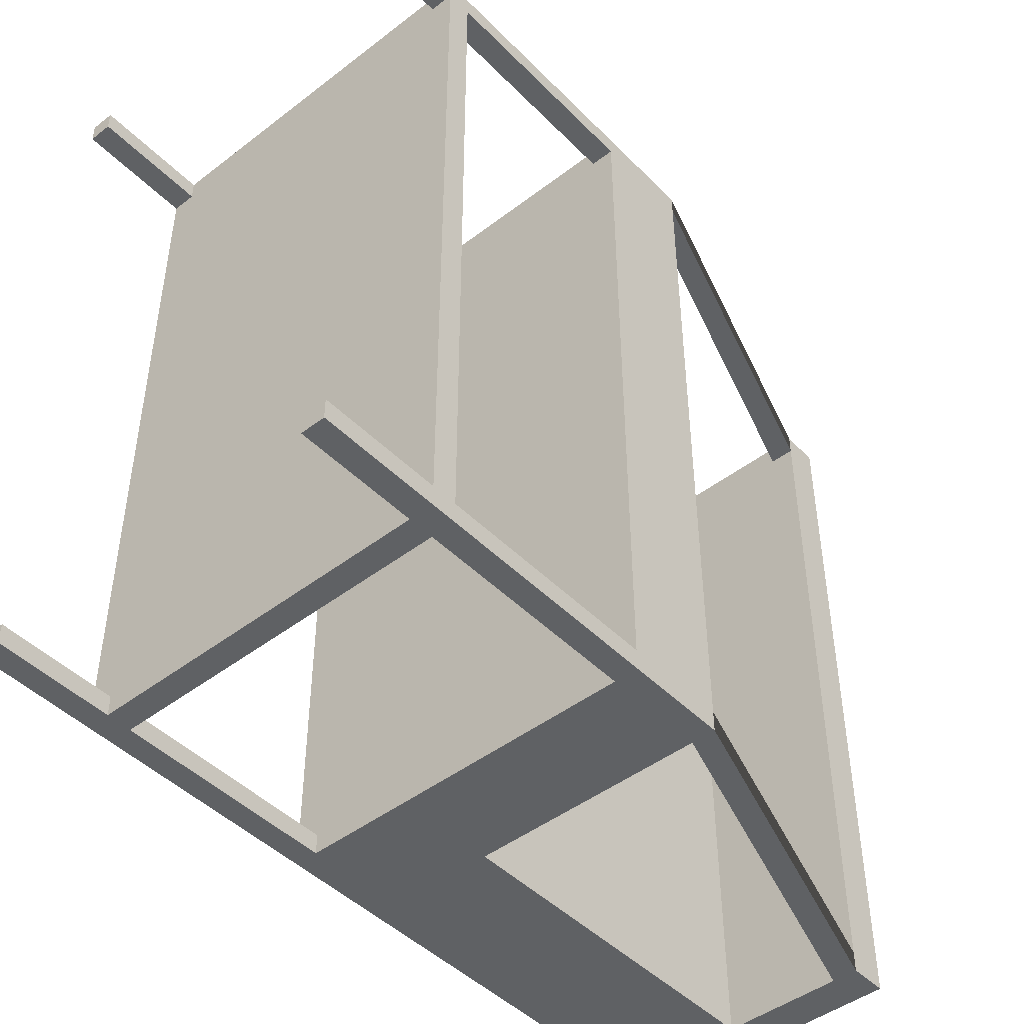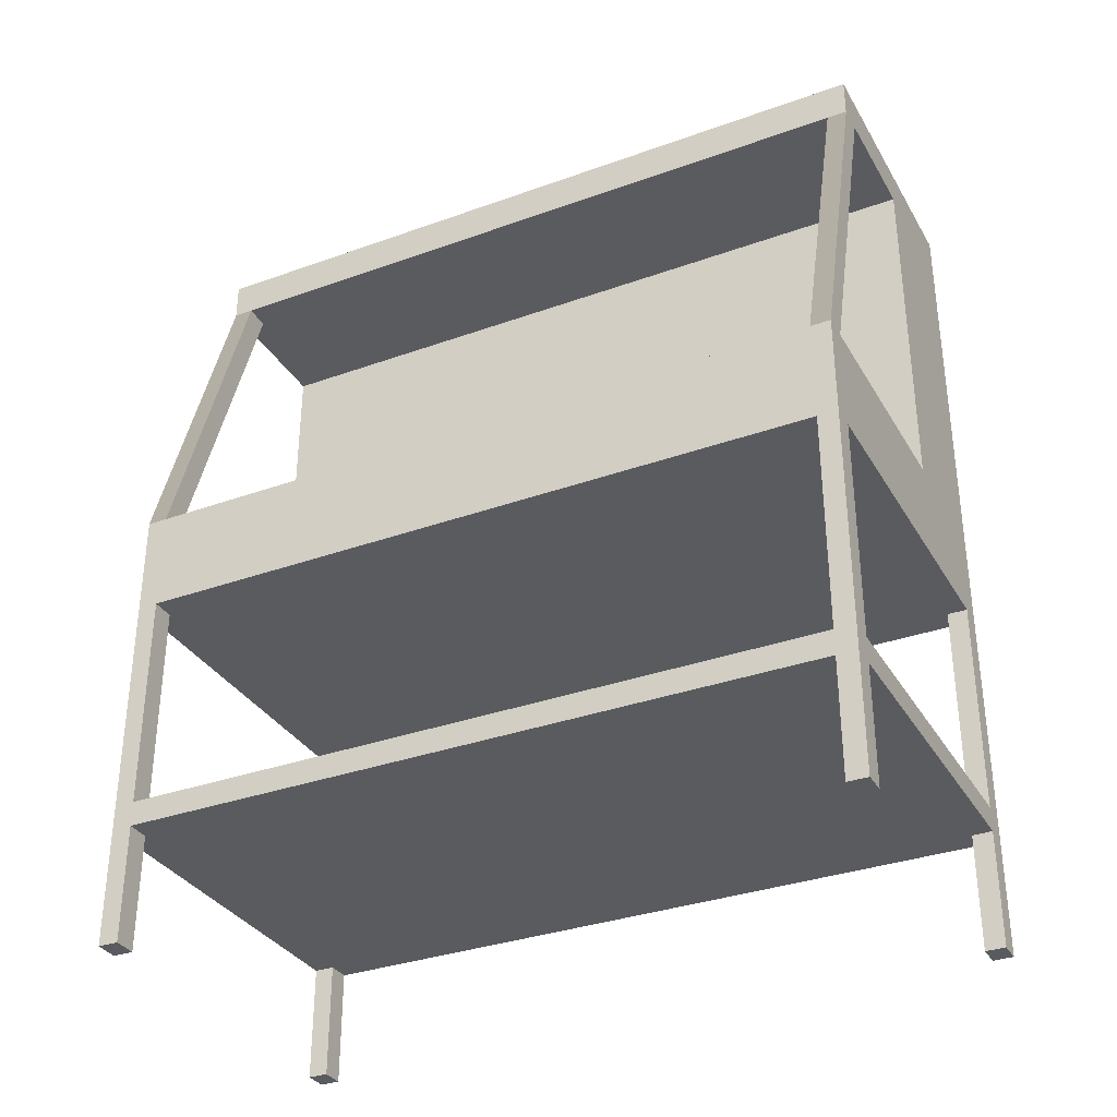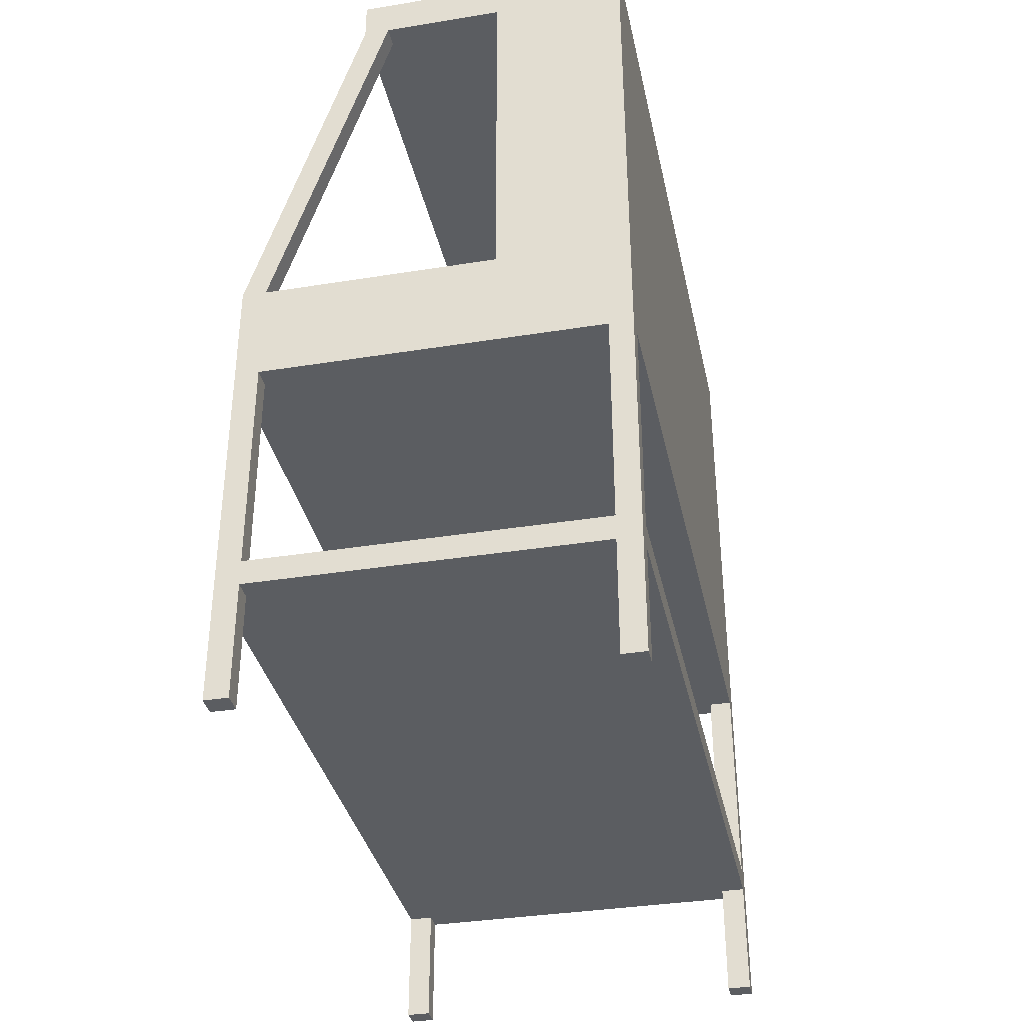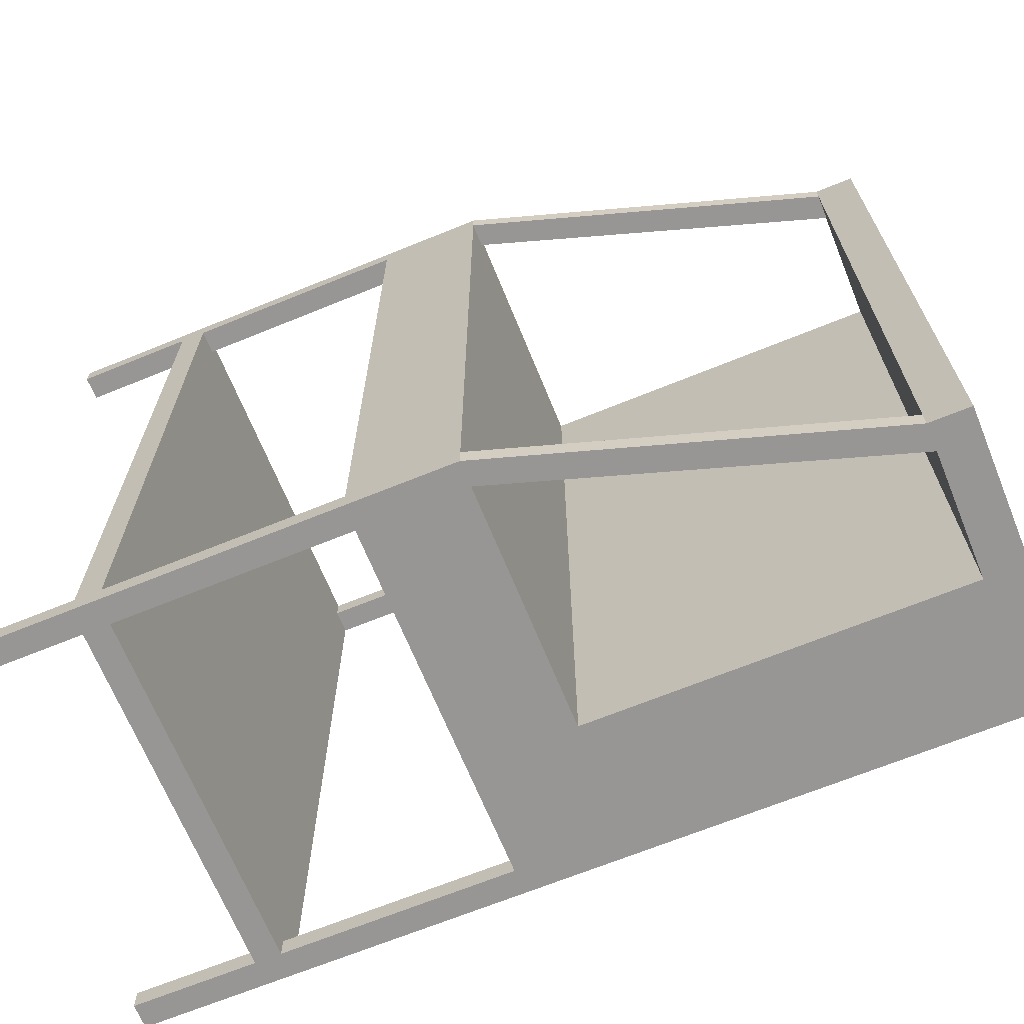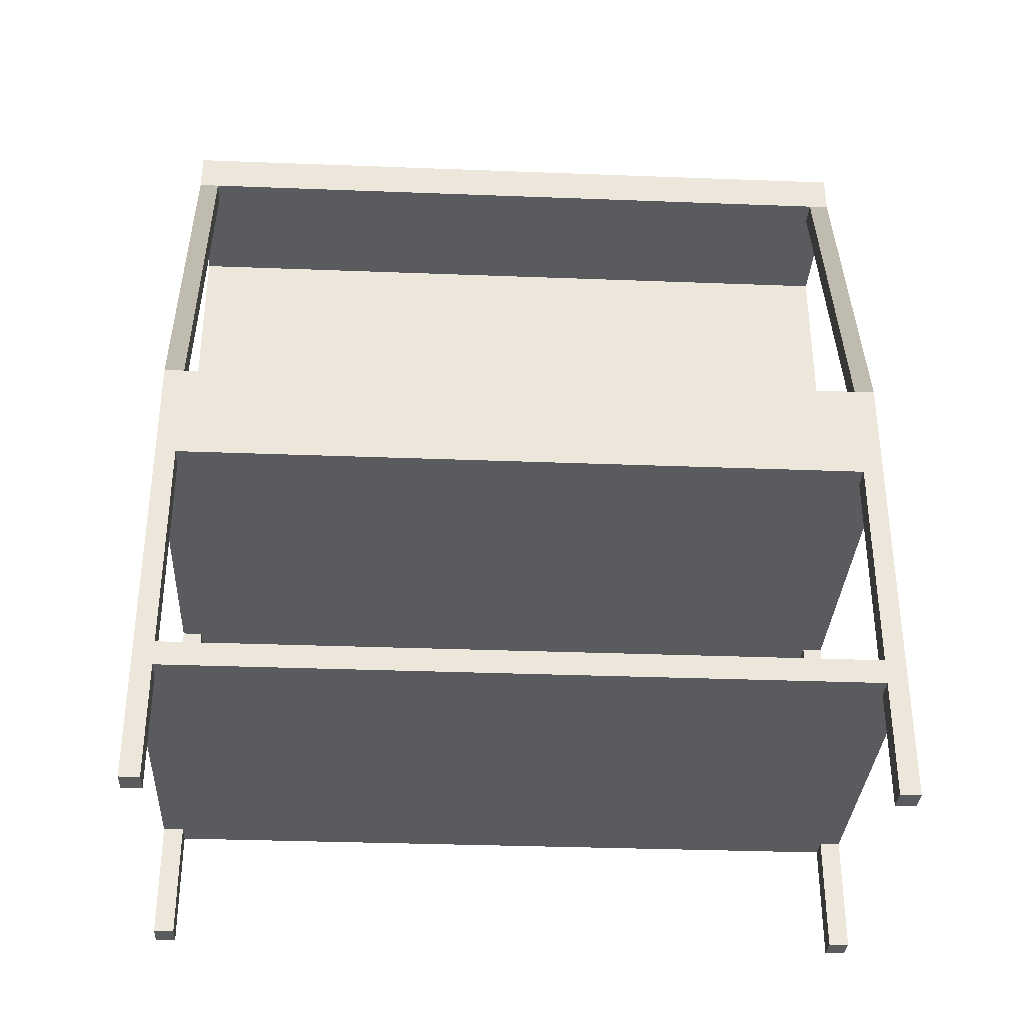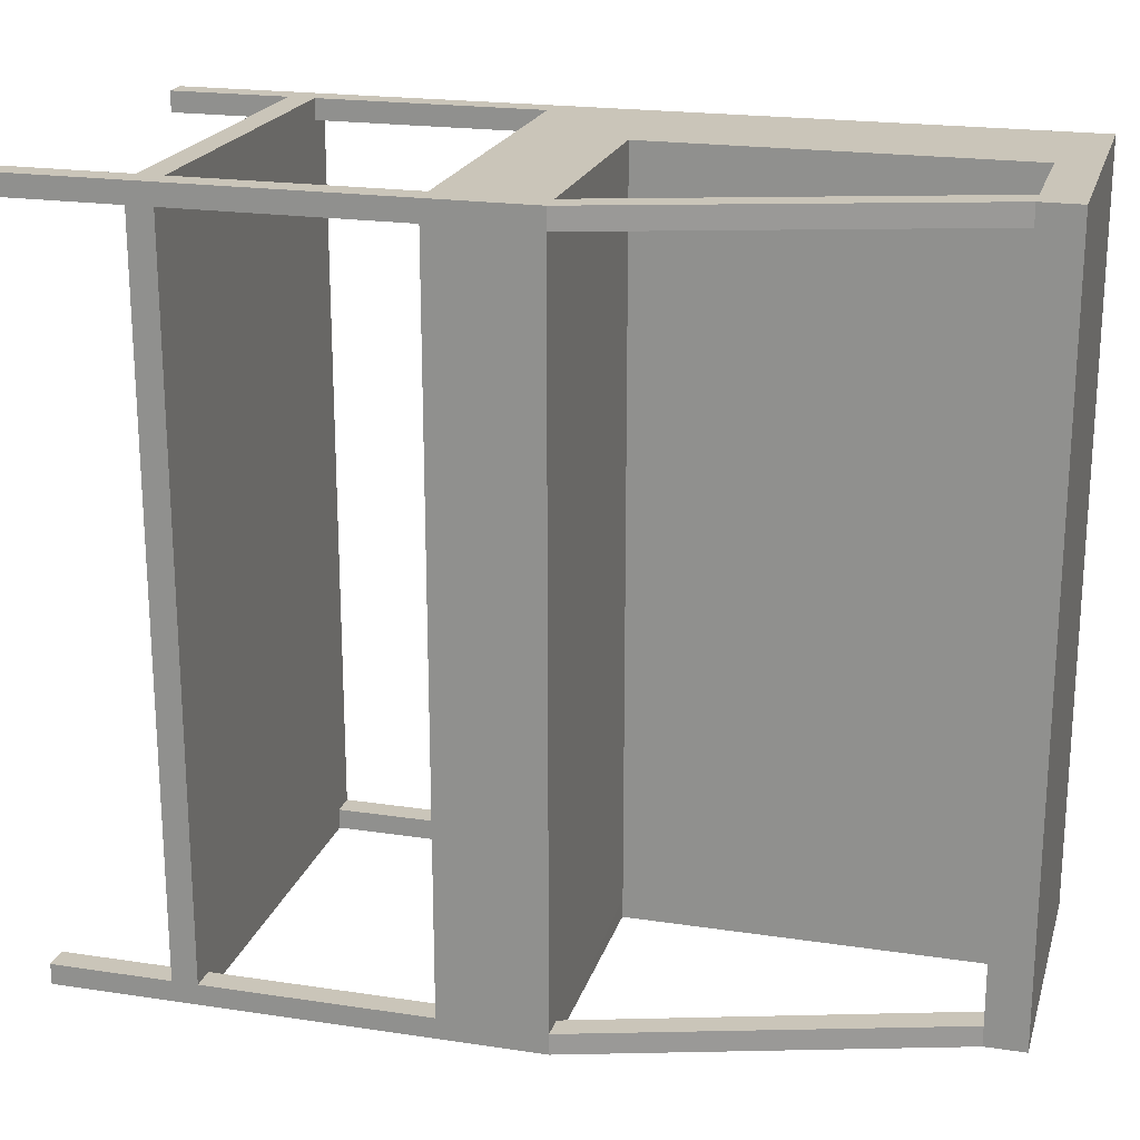
<metadata>
{"format":"obj","ext":"obj","renderer":"f3d","projection":"perspective","resolution":1024,"background":"white","views":[{"elev":-46.1,"azim":41.3,"up":"+Z"},{"elev":-33.5,"azim":116.2,"up":"+Y"},{"elev":-35.6,"azim":-168.0,"up":"+Y"},{"elev":-68.0,"azim":112.2,"up":"+Z"},{"elev":-33.5,"azim":87.0,"up":"+Y"},{"elev":20.7,"azim":105.2,"up":"+Z"}]}
</metadata>
<code>
v  -97.62 27.22 -62.85
v  -97.62 27.22 -61.44
v  -99.27 27.22 -61.44
v  -99.27 27.22 -62.85
v  -97.62 87.03 -62.85
v  -99.27 87.03 -62.85
v  -99.27 87.03 -61.44
v  -97.62 87.03 -61.44
v  -99.27 35.38 -62.85
v  -97.62 35.38 -62.85
v  -99.27 35.38 -61.44
v  -97.62 35.38 -61.44
v  -97.62 27.22 -12.87
v  -97.62 27.22 -11.47
v  -99.27 27.22 -11.47
v  -99.27 27.22 -12.87
v  -97.62 87.03 -12.87
v  -99.27 87.03 -12.87
v  -99.27 87.03 -11.47
v  -97.62 87.03 -11.47
v  -99.27 35.38 -12.87
v  -97.62 35.38 -12.87
v  -99.27 35.38 -11.47
v  -97.62 35.38 -11.47
v  -72.17 27.22 -12.87
v  -72.17 27.22 -11.47
v  -73.83 27.22 -11.47
v  -73.83 27.22 -12.87
v  -73.83 35.38 -12.87
v  -72.17 35.38 -12.87
v  -73.83 35.38 -11.47
v  -72.17 35.38 -11.47
v  -72.17 27.22 -62.85
v  -72.17 27.22 -61.44
v  -73.83 27.22 -61.44
v  -73.83 27.22 -62.85
v  -73.83 35.38 -62.85
v  -72.17 35.38 -62.85
v  -73.83 35.38 -61.44
v  -72.17 35.38 -61.44
v  -99.27 37.11 -62.85
v  -97.62 37.11 -62.85
v  -99.27 37.11 -61.44
v  -99.27 37.11 -11.47
v  -99.27 37.11 -12.87
v  -97.62 37.11 -11.47
v  -72.17 37.11 -11.47
v  -73.83 37.11 -11.47
v  -72.17 37.11 -12.87
v  -73.83 37.11 -62.85
v  -72.17 37.11 -62.85
v  -72.17 37.11 -61.44
v  -99.27 52.43 -62.85
v  -97.62 52.43 -62.85
v  -99.27 52.43 -61.44
v  -97.62 37.11 -61.44
v  -97.62 52.43 -61.44
v  -97.62 37.11 -12.87
v  -99.27 52.43 -12.87
v  -97.62 52.43 -12.87
v  -99.27 52.43 -11.47
v  -97.62 52.43 -11.47
v  -73.83 37.11 -12.87
v  -73.83 52.43 -12.87
v  -72.17 52.43 -12.87
v  -73.83 52.43 -11.47
v  -72.17 52.43 -11.47
v  -73.83 52.43 -62.85
v  -72.17 52.43 -62.85
v  -73.83 37.11 -61.44
v  -73.83 52.43 -61.44
v  -72.17 52.43 -61.44
v  -99.27 59.51 -62.85
v  -97.62 59.51 -62.85
v  -99.27 59.51 -61.44
v  -99.27 59.51 -11.47
v  -99.27 59.51 -12.87
v  -97.62 59.51 -11.47
v  -72.17 59.51 -11.47
v  -73.83 59.51 -11.47
v  -72.17 59.51 -12.87
v  -73.83 59.51 -62.85
v  -72.17 59.51 -62.85
v  -72.17 59.51 -61.44
v  -73.83 59.51 -61.44
v  -73.83 59.51 -12.87
v  -90.05 52.43 -11.47
v  -90.05 52.43 -12.87
v  -90.05 59.51 -11.47
v  -90.05 59.53 -12.87
v  -90.05 52.43 -61.44
v  -90.05 52.43 -62.85
v  -90.05 59.51 -62.85
v  -90.05 59.53 -61.44
v  -90.05 87.03 -12.87
v  -90.05 87.03 -61.44
v  -90.05 87.03 -11.47
v  -90.05 87.03 -62.85
v  -99.27 84.3 -62.85
v  -97.62 84.3 -62.85
v  -99.27 84.3 -61.44
v  -99.27 84.3 -12.87
v  -99.27 84.3 -11.47
v  -97.62 84.3 -11.47
v  -90.05 84.3 -11.47
v  -90.05 84.3 -12.87
v  -90.05 84.3 -61.44
v  -90.05 84.3 -62.85
v  -79.89 84.3 -11.47
v  -79.89 84.3 -12.87
v  -79.89 87.03 -12.87
v  -79.89 87.03 -11.47
v  -79.89 84.3 -61.44
v  -79.89 87.03 -61.44
v  -79.89 84.3 -62.85
v  -79.89 87.03 -62.85
v  -81.67 84.3 -12.87
v  -81.67 84.3 -11.47
v  -81.67 84.3 -61.44
v  -81.67 84.3 -62.85
v  -81.67 87.03 -62.85
v  -81.67 87.03 -61.44
v  -81.67 87.03 -12.87
v  -81.67 87.03 -11.47
g Box02
f 1 2 3
f 3 4 1
f 5 6 7
f 7 8 5
f 1 4 9
f 9 10 1
f 4 3 11
f 11 9 4
f 3 2 12
f 12 11 3
f 2 1 10
f 10 12 2
f 13 14 15
f 15 16 13
f 17 18 19
f 19 20 17
f 13 16 21
f 21 22 13
f 16 15 23
f 23 21 16
f 15 14 24
f 24 23 15
f 14 13 22
f 22 24 14
f 25 26 27
f 27 28 25
f 25 28 29
f 29 30 25
f 28 27 31
f 31 29 28
f 27 26 32
f 32 31 27
f 26 25 30
f 30 32 26
f 33 34 35
f 35 36 33
f 33 36 37
f 37 38 33
f 36 35 39
f 39 37 36
f 35 34 40
f 40 39 35
f 34 33 38
f 38 40 34
f 10 9 41
f 41 42 10
f 9 11 43
f 43 41 9
f 21 23 44
f 44 45 21
f 23 24 46
f 46 44 23
f 31 32 47
f 47 48 31
f 32 30 49
f 49 47 32
f 38 37 50
f 50 51 38
f 40 38 51
f 51 52 40
f 42 41 53
f 53 54 42
f 41 43 55
f 55 53 41
f 43 56 57
f 57 55 43
f 56 42 54
f 54 57 56
f 58 45 59
f 59 60 58
f 45 44 61
f 61 59 45
f 44 46 62
f 62 61 44
f 46 58 60
f 60 62 46
f 49 63 64
f 64 65 49
f 63 48 66
f 66 64 63
f 48 47 67
f 67 66 48
f 47 49 65
f 65 67 47
f 51 50 68
f 68 69 51
f 50 70 71
f 71 68 50
f 70 52 72
f 72 71 70
f 52 51 69
f 69 72 52
f 22 21 11
f 11 12 22
f 21 45 43
f 43 11 21
f 45 58 56
f 56 43 45
f 30 29 39
f 39 40 30
f 63 49 52
f 52 70 63
f 49 30 40
f 40 52 49
f 12 10 37
f 37 39 12
f 10 42 50
f 50 37 10
f 42 56 70
f 70 50 42
f 24 22 29
f 29 31 24
f 58 46 48
f 48 63 58
f 46 24 31
f 31 48 46
f 39 29 22
f 22 12 39
f 63 70 56
f 56 58 63
f 54 53 73
f 73 74 54
f 53 55 75
f 75 73 53
f 59 61 76
f 76 77 59
f 61 62 78
f 78 76 61
f 66 67 79
f 79 80 66
f 67 65 81
f 81 79 67
f 69 68 82
f 82 83 69
f 72 69 83
f 83 84 72
f 55 57 60
f 60 59 55
f 8 7 18
f 18 17 8
f 75 55 59
f 59 77 75
f 71 72 65
f 65 64 71
f 72 84 81
f 81 65 72
f 84 85 86
f 86 81 84
f 66 87 88
f 88 64 66
f 80 89 87
f 87 66 80
f 86 90 89
f 89 80 86
f 71 91 92
f 92 68 71
f 82 93 94
f 94 85 82
f 68 92 93
f 93 82 68
f 57 91 88
f 88 60 57
f 17 95 96
f 96 8 17
f 62 60 88
f 88 87 62
f 78 62 87
f 87 89 78
f 17 20 97
f 97 95 17
f 57 54 92
f 92 91 57
f 5 8 96
f 96 98 5
f 54 74 93
f 93 92 54
f 71 64 88
f 88 91 71
f 86 85 94
f 94 90 86
f 74 73 99
f 99 100 74
f 73 75 101
f 101 99 73
f 75 77 102
f 102 101 75
f 77 76 103
f 103 102 77
f 76 78 104
f 104 103 76
f 78 89 105
f 105 104 78
f 89 90 106
f 106 105 89
f 90 94 107
f 107 106 90
f 94 93 108
f 108 107 94
f 93 74 100
f 100 108 93
f 100 99 6
f 6 5 100
f 99 101 7
f 7 6 99
f 101 102 18
f 18 7 101
f 102 103 19
f 19 18 102
f 103 104 20
f 20 19 103
f 104 105 97
f 97 20 104
f 109 110 111
f 111 112 109
f 110 113 114
f 114 111 110
f 113 115 116
f 116 114 113
f 108 100 5
f 5 98 108
f 105 106 117
f 117 118 105
f 106 107 119
f 119 117 106
f 107 108 120
f 120 119 107
f 108 98 121
f 121 120 108
f 98 96 122
f 122 121 98
f 96 95 123
f 123 122 96
f 95 97 124
f 124 123 95
f 97 105 118
f 118 124 97
f 117 119 113
f 113 110 117
f 120 121 116
f 116 115 120
f 121 122 114
f 114 116 121
f 122 123 111
f 111 114 122
f 123 124 112
f 112 111 123
f 124 118 109
f 109 112 124
f 86 80 118
f 118 117 86
f 80 79 109
f 109 118 80
f 79 81 110
f 110 109 79
f 81 86 117
f 117 110 81
f 83 82 120
f 120 115 83
f 82 85 119
f 119 120 82
f 85 84 113
f 113 119 85
f 84 83 115
f 115 113 84

</code>
